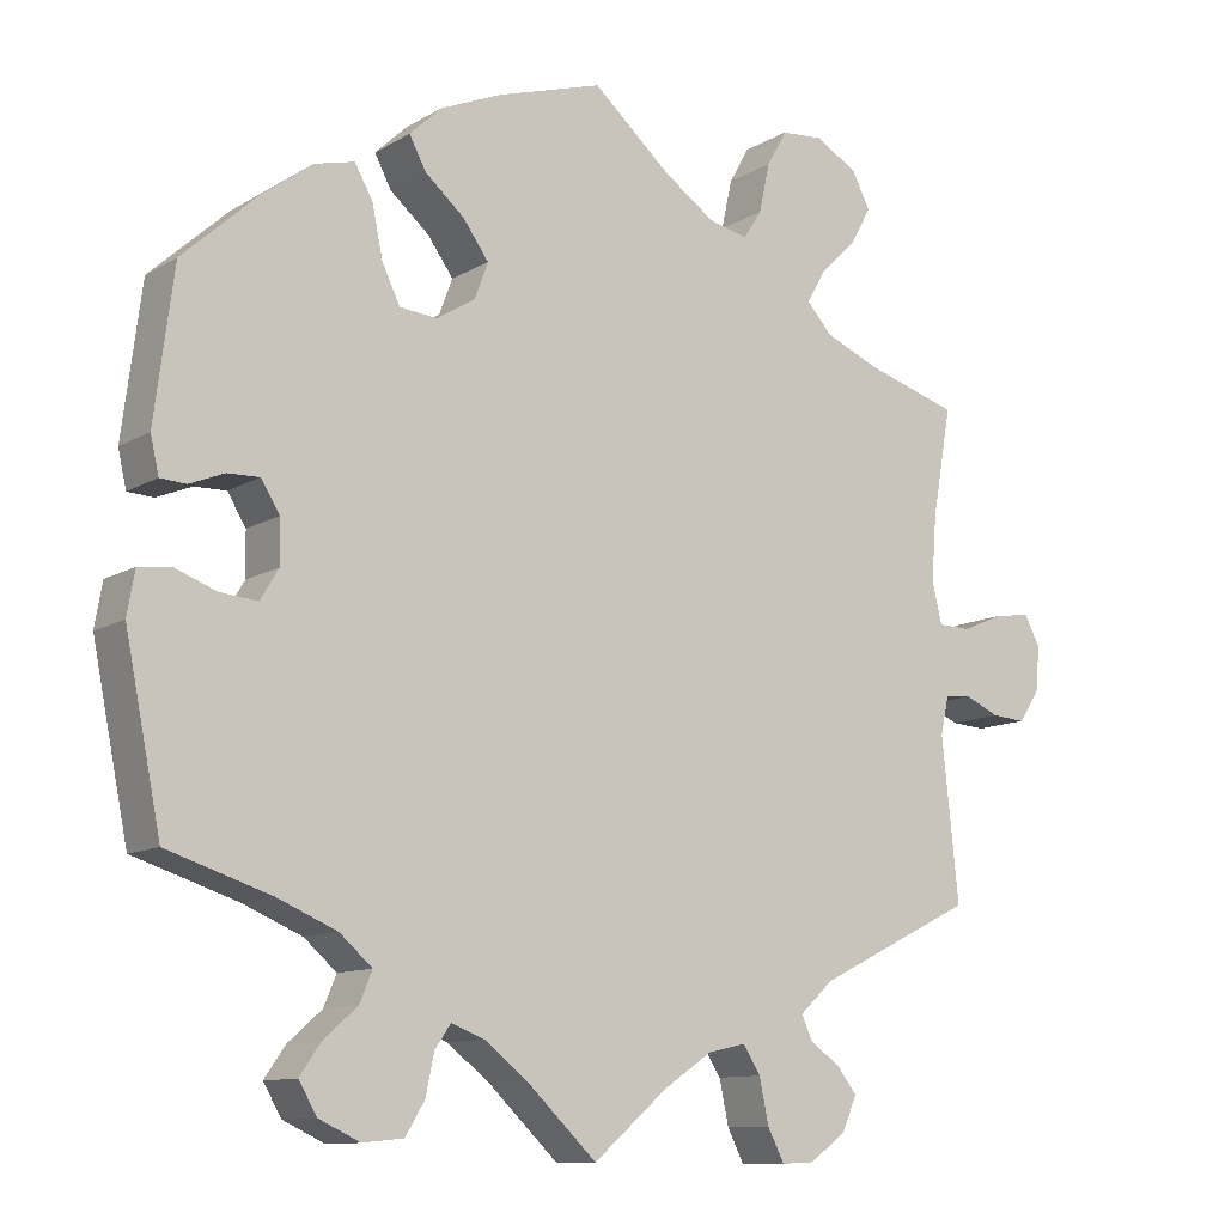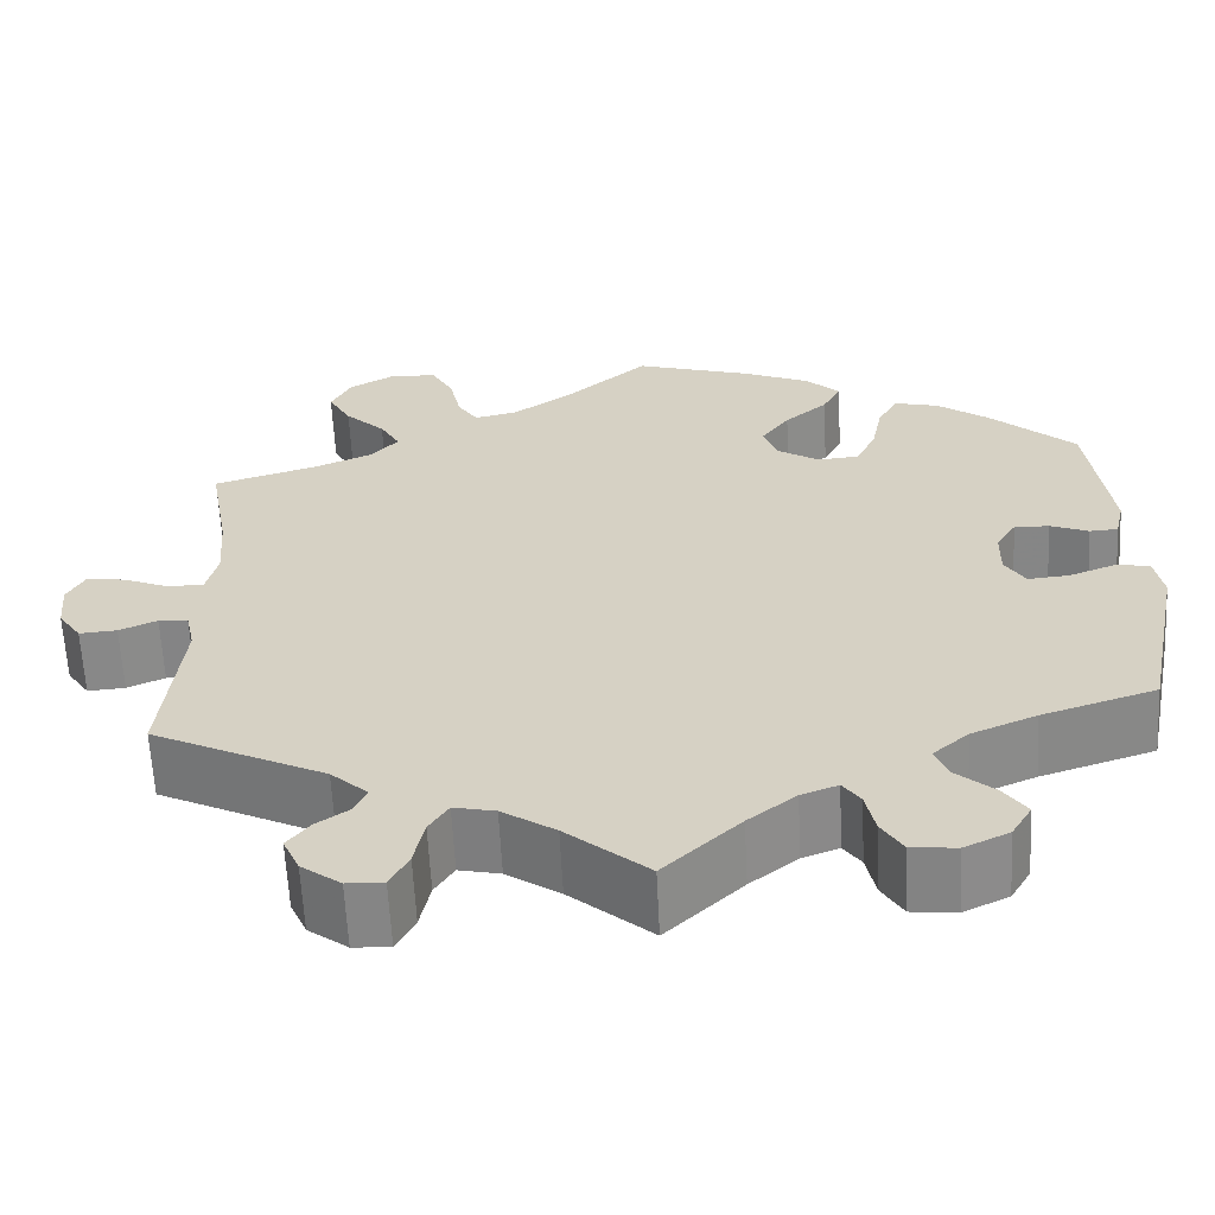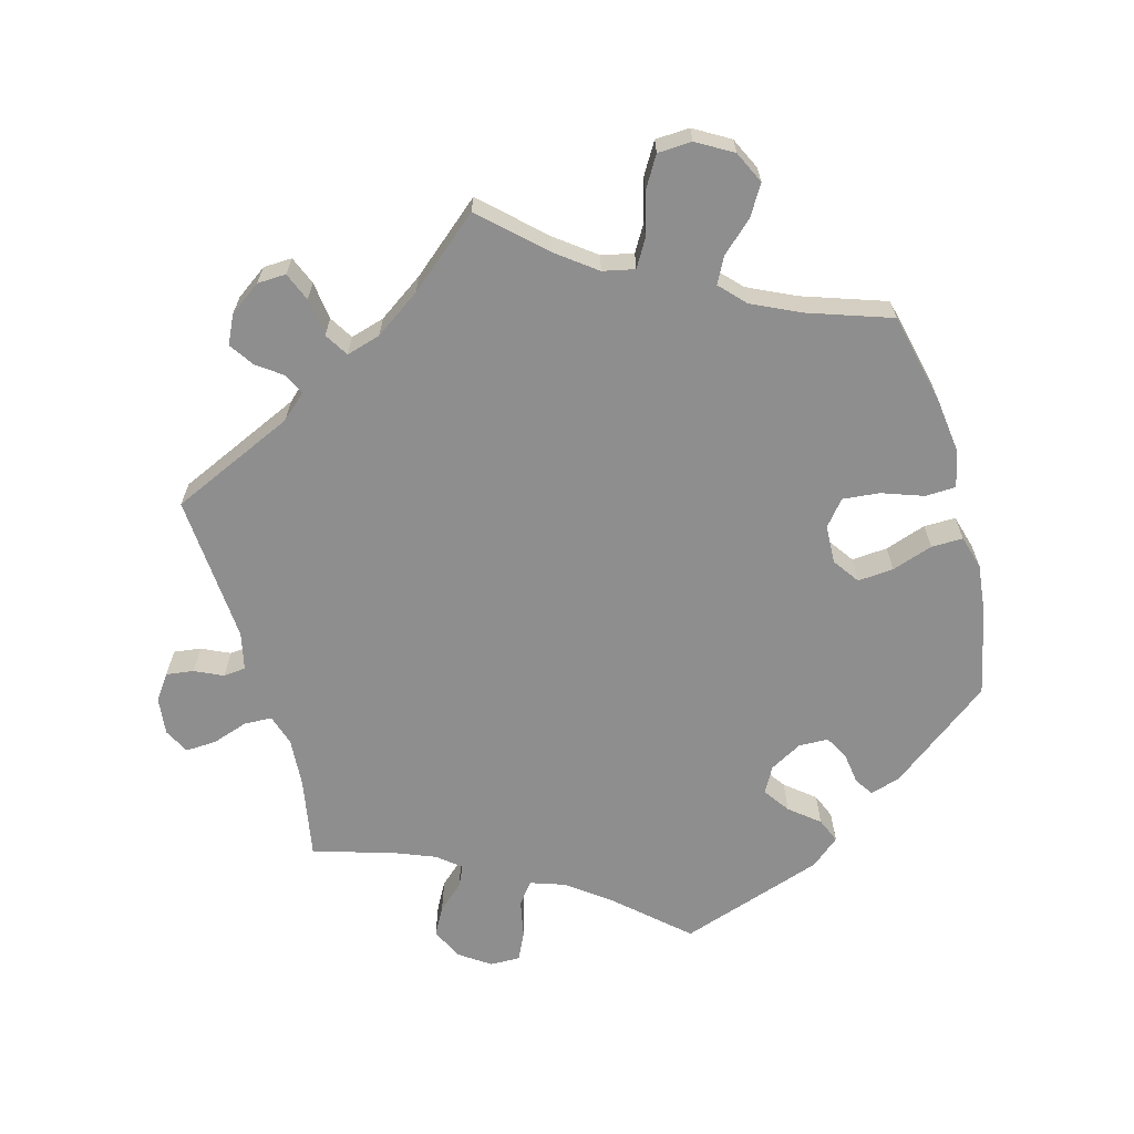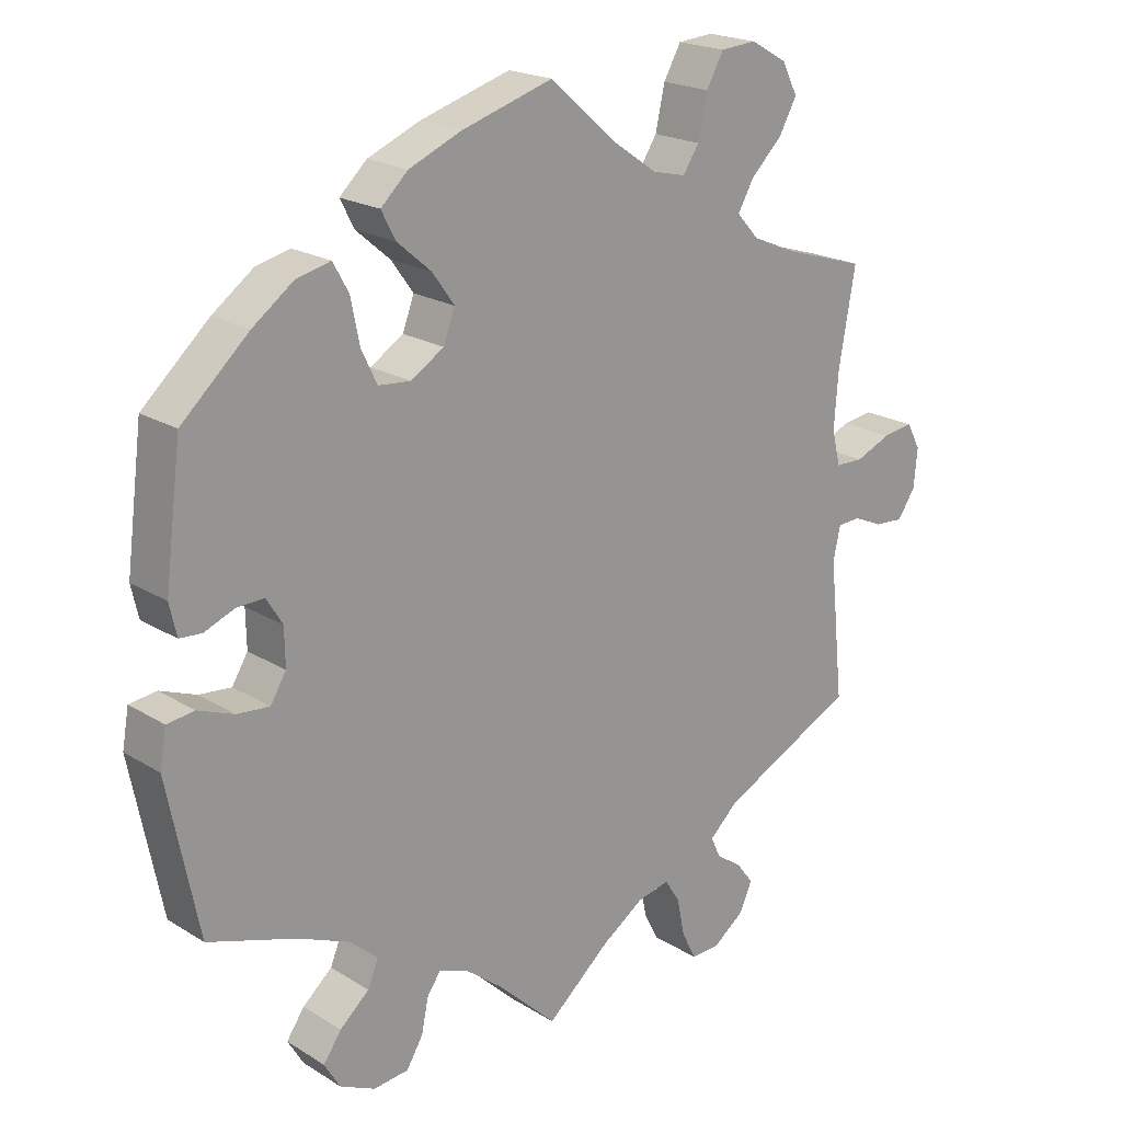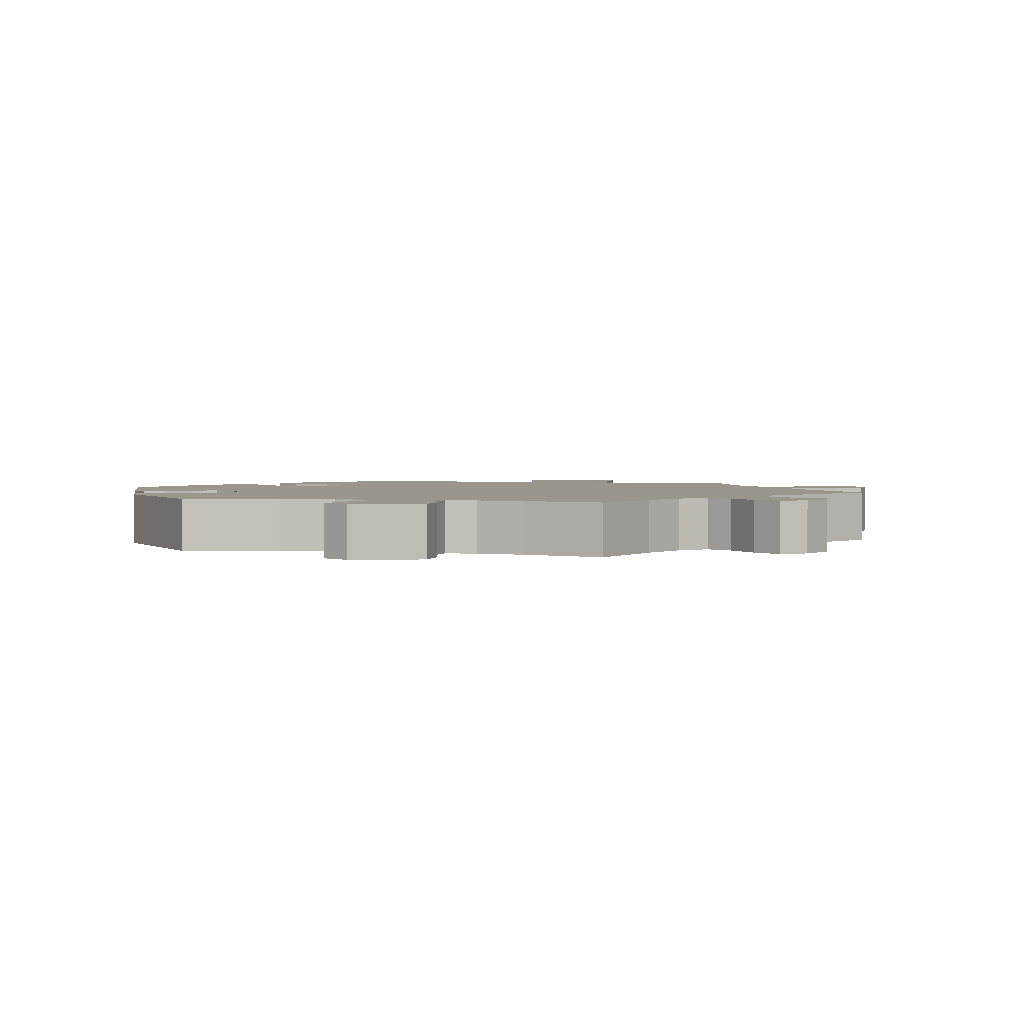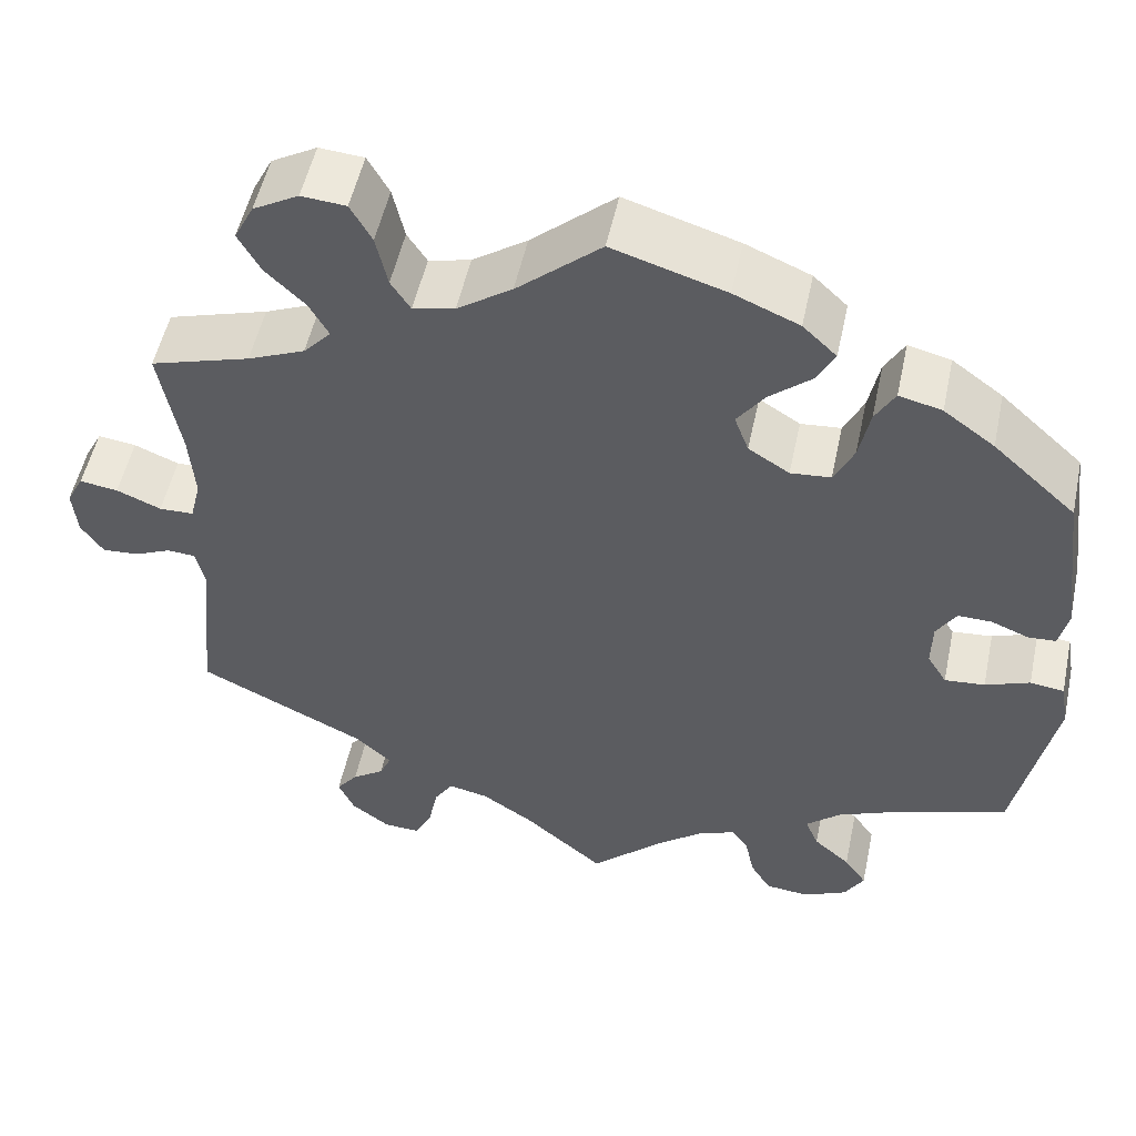
<metadata>
{"format":"obj","ext":"obj","renderer":"f3d","projection":"perspective","resolution":1024,"background":"white","views":[{"elev":-11.0,"azim":144.7,"up":"+Z"},{"elev":-62.2,"azim":2.9,"up":"+Z"},{"elev":-65.0,"azim":-44.5,"up":"+Y"},{"elev":20.4,"azim":138.1,"up":"+Z"},{"elev":2.3,"azim":163.9,"up":"+Y"},{"elev":52.5,"azim":12.0,"up":"+Z"}]}
</metadata>
<code>
v 0.523 0.07 0.11
v 0.513 0.07 0.066
v 0.482 0.07 0.064
v 0.44 0.07 0.081
v 0.402 0.07 0.082
v 0.38 0.07 0.046
v 0.379 0.07 -0.006
v 0.401 0.07 -0.042
v 0.446 0.07 -0.038
v 0.496 0.07 -0.019
v 0.534 0.07 -0.024
v 0.543 0.07 -0.076
v 0.5 0.07 -0.289
v 0.376 0.07 -0.329
v 0.305 0.07 -0.359
v 0.266 0.07 -0.393
v 0.281 0.07 -0.429
v 0.322 0.07 -0.465
v 0.347 0.07 -0.501
v 0.325 0.07 -0.538
v 0.276 0.07 -0.561
v 0.227 0.07 -0.556
v 0.204 0.07 -0.518
v 0.194 0.07 -0.47
v 0.175 0.07 -0.443
v 0.135 0.07 -0.458
v 0.083 0.07 -0.499
v 0 0.07 -0.578
v -0.089 0.07 -0.502
v -0.147 0.07 -0.463
v -0.192 0.07 -0.453
v -0.213 0.07 -0.486
v -0.224 0.07 -0.539
v -0.244 0.07 -0.578
v -0.284 0.07 -0.576
v -0.327 0.07 -0.544
v -0.345 0.07 -0.504
v -0.321 0.07 -0.473
v -0.285 0.07 -0.448
v -0.272 0.07 -0.419
v -0.312 0.07 -0.382
v -0.501 0.07 -0.289
v -0.481 0.07 -0.096
v -0.491 0.07 -0.05
v -0.523 0.07 -0.048
v -0.564 0.07 -0.066
v -0.605 0.07 -0.069
v -0.63 0.07 -0.032
v -0.635 0.07 0.022
v -0.616 0.07 0.058
v -0.573 0.07 0.052
v -0.523 0.07 0.031
v -0.484 0.07 0.032
v -0.472 0.07 0.081
v -0.478 0.07 0.159
v -0.501 0.07 0.289
v -0.389 0.07 0.323
v -0.325 0.07 0.35
v -0.294 0.07 0.384
v -0.316 0.07 0.423
v -0.36 0.07 0.466
v -0.385 0.07 0.511
v -0.363 0.07 0.554
v -0.312 0.07 0.583
v -0.262 0.07 0.579
v -0.238 0.07 0.536
v -0.225 0.07 0.477
v -0.203 0.07 0.443
v -0.156 0.07 0.454
v -0.095 0.07 0.496
v -0.001 0.07 0.578
v 0.126 0.07 0.539
v 0.199 0.07 0.508
v 0.237 0.07 0.472
v 0.217 0.07 0.434
v 0.17 0.07 0.394
v 0.139 0.07 0.351
v 0.155 0.07 0.308
v 0.201 0.07 0.279
v 0.246 0.07 0.283
v 0.268 0.07 0.329
v 0.28 0.07 0.389
v 0.302 0.07 0.428
v 0.35 0.07 0.416
v 0.407 0.07 0.374
v 0.5 0.07 0.289
v 0.523 0 0.11
v 0.513 0 0.066
v 0.482 0 0.064
v 0.44 0 0.081
v 0.402 0 0.082
v 0.38 0 0.046
v 0.379 0 -0.006
v 0.401 0 -0.042
v 0.446 0 -0.038
v 0.496 0 -0.019
v 0.534 0 -0.024
v 0.543 0 -0.076
v 0.5 0 -0.289
v 0.376 0 -0.329
v 0.305 0 -0.359
v 0.266 0 -0.393
v 0.281 0 -0.429
v 0.322 0 -0.465
v 0.347 0 -0.501
v 0.325 0 -0.538
v 0.276 0 -0.561
v 0.227 0 -0.556
v 0.204 0 -0.518
v 0.194 0 -0.47
v 0.175 0 -0.443
v 0.135 0 -0.458
v 0.083 0 -0.499
v 0 0 -0.578
v -0.089 0 -0.502
v -0.147 0 -0.463
v -0.192 0 -0.453
v -0.213 0 -0.486
v -0.224 0 -0.539
v -0.244 0 -0.578
v -0.284 0 -0.576
v -0.327 0 -0.544
v -0.345 0 -0.504
v -0.321 0 -0.473
v -0.285 0 -0.448
v -0.272 0 -0.419
v -0.312 0 -0.382
v -0.501 0 -0.289
v -0.481 0 -0.096
v -0.491 0 -0.05
v -0.523 0 -0.048
v -0.564 0 -0.066
v -0.605 0 -0.069
v -0.63 0 -0.032
v -0.635 0 0.022
v -0.616 0 0.058
v -0.573 0 0.052
v -0.523 0 0.031
v -0.484 0 0.032
v -0.472 0 0.081
v -0.478 0 0.159
v -0.501 0 0.289
v -0.389 0 0.323
v -0.325 0 0.35
v -0.294 0 0.384
v -0.316 0 0.423
v -0.36 0 0.466
v -0.385 0 0.511
v -0.363 0 0.554
v -0.312 0 0.583
v -0.262 0 0.579
v -0.238 0 0.536
v -0.225 0 0.477
v -0.203 0 0.443
v -0.156 0 0.454
v -0.095 0 0.496
v -0.001 0 0.578
v 0.126 0 0.539
v 0.199 0 0.508
v 0.237 0 0.472
v 0.217 0 0.434
v 0.17 0 0.394
v 0.139 0 0.351
v 0.155 0 0.308
v 0.201 0 0.279
v 0.246 0 0.283
v 0.268 0 0.329
v 0.28 0 0.389
v 0.302 0 0.428
v 0.35 0 0.416
v 0.407 0 0.374
v 0.5 0 0.289
f 81 82 83 84
f 80 81 84 85
f 73 74 75 76
f 73 76 77
f 70 71 72 73
f 69 70 73 77
f 68 69 77 78
f 64 65 66 67
f 64 67 68
f 63 64 68
f 60 61 62 63
f 59 60 63 68
f 58 59 68 78
f 55 56 57
f 54 55 57 58
f 53 54 58 78
f 49 50 51 52
f 49 52 53
f 48 49 53
f 45 46 47 48
f 44 45 48 53
f 43 44 53 78
f 41 42 43 78
f 36 37 38 39
f 36 39 40
f 35 36 40
f 32 33 34 35
f 31 32 35 40
f 30 31 40 41
f 27 28 29
f 26 27 29 30
f 25 26 30 41
f 21 22 23 24
f 21 24 25
f 20 21 25
f 17 18 19 20
f 16 17 20 25
f 15 16 25 41
f 11 12 13 14
f 9 10 11 14
f 8 9 14 15
f 7 8 15 41
f 1 2 3 4
f 1 4 5
f 80 85 86 1
f 7 41 78 79
f 6 7 79 80
f 5 6 80
f 1 5 80
f 170 169 168 167
f 171 170 167 166
f 162 161 160 159
f 163 162 159
f 159 158 157 156
f 163 159 156 155
f 164 163 155 154
f 153 152 151 150
f 154 153 150
f 154 150 149
f 149 148 147 146
f 154 149 146 145
f 164 154 145 144
f 143 142 141
f 144 143 141 140
f 164 144 140 139
f 138 137 136 135
f 139 138 135
f 139 135 134
f 134 133 132 131
f 139 134 131 130
f 164 139 130 129
f 164 129 128 127
f 125 124 123 122
f 126 125 122
f 126 122 121
f 121 120 119 118
f 126 121 118 117
f 127 126 117 116
f 115 114 113
f 116 115 113 112
f 127 116 112 111
f 110 109 108 107
f 111 110 107
f 111 107 106
f 106 105 104 103
f 111 106 103 102
f 127 111 102 101
f 100 99 98 97
f 100 97 96 95
f 101 100 95 94
f 127 101 94 93
f 90 89 88 87
f 91 90 87
f 87 172 171 166
f 165 164 127 93
f 166 165 93 92
f 166 92 91
f 166 91 87
f 1 87 88 2
f 2 88 89 3
f 3 89 90 4
f 4 90 91 5
f 5 91 92 6
f 6 92 93 7
f 7 93 94 8
f 8 94 95 9
f 9 95 96 10
f 10 96 97 11
f 11 97 98 12
f 12 98 99 13
f 13 99 100 14
f 14 100 101 15
f 15 101 102 16
f 16 102 103 17
f 17 103 104 18
f 18 104 105 19
f 19 105 106 20
f 20 106 107 21
f 21 107 108 22
f 22 108 109 23
f 23 109 110 24
f 24 110 111 25
f 25 111 112 26
f 26 112 113 27
f 27 113 114 28
f 28 114 115 29
f 29 115 116 30
f 30 116 117 31
f 31 117 118 32
f 32 118 119 33
f 33 119 120 34
f 34 120 121 35
f 35 121 122 36
f 36 122 123 37
f 37 123 124 38
f 38 124 125 39
f 39 125 126 40
f 40 126 127 41
f 41 127 128 42
f 42 128 129 43
f 43 129 130 44
f 44 130 131 45
f 45 131 132 46
f 46 132 133 47
f 47 133 134 48
f 48 134 135 49
f 49 135 136 50
f 50 136 137 51
f 51 137 138 52
f 52 138 139 53
f 53 139 140 54
f 54 140 141 55
f 55 141 142 56
f 56 142 143 57
f 57 143 144 58
f 58 144 145 59
f 59 145 146 60
f 60 146 147 61
f 61 147 148 62
f 62 148 149 63
f 63 149 150 64
f 64 150 151 65
f 65 151 152 66
f 66 152 153 67
f 67 153 154 68
f 68 154 155 69
f 69 155 156 70
f 70 156 157 71
f 71 157 158 72
f 72 158 159 73
f 73 159 160 74
f 74 160 161 75
f 75 161 162 76
f 76 162 163 77
f 77 163 164 78
f 78 164 165 79
f 79 165 166 80
f 80 166 167 81
f 81 167 168 82
f 82 168 169 83
f 83 169 170 84
f 84 170 171 85
f 85 171 172 86
f 86 172 87 1

</code>
